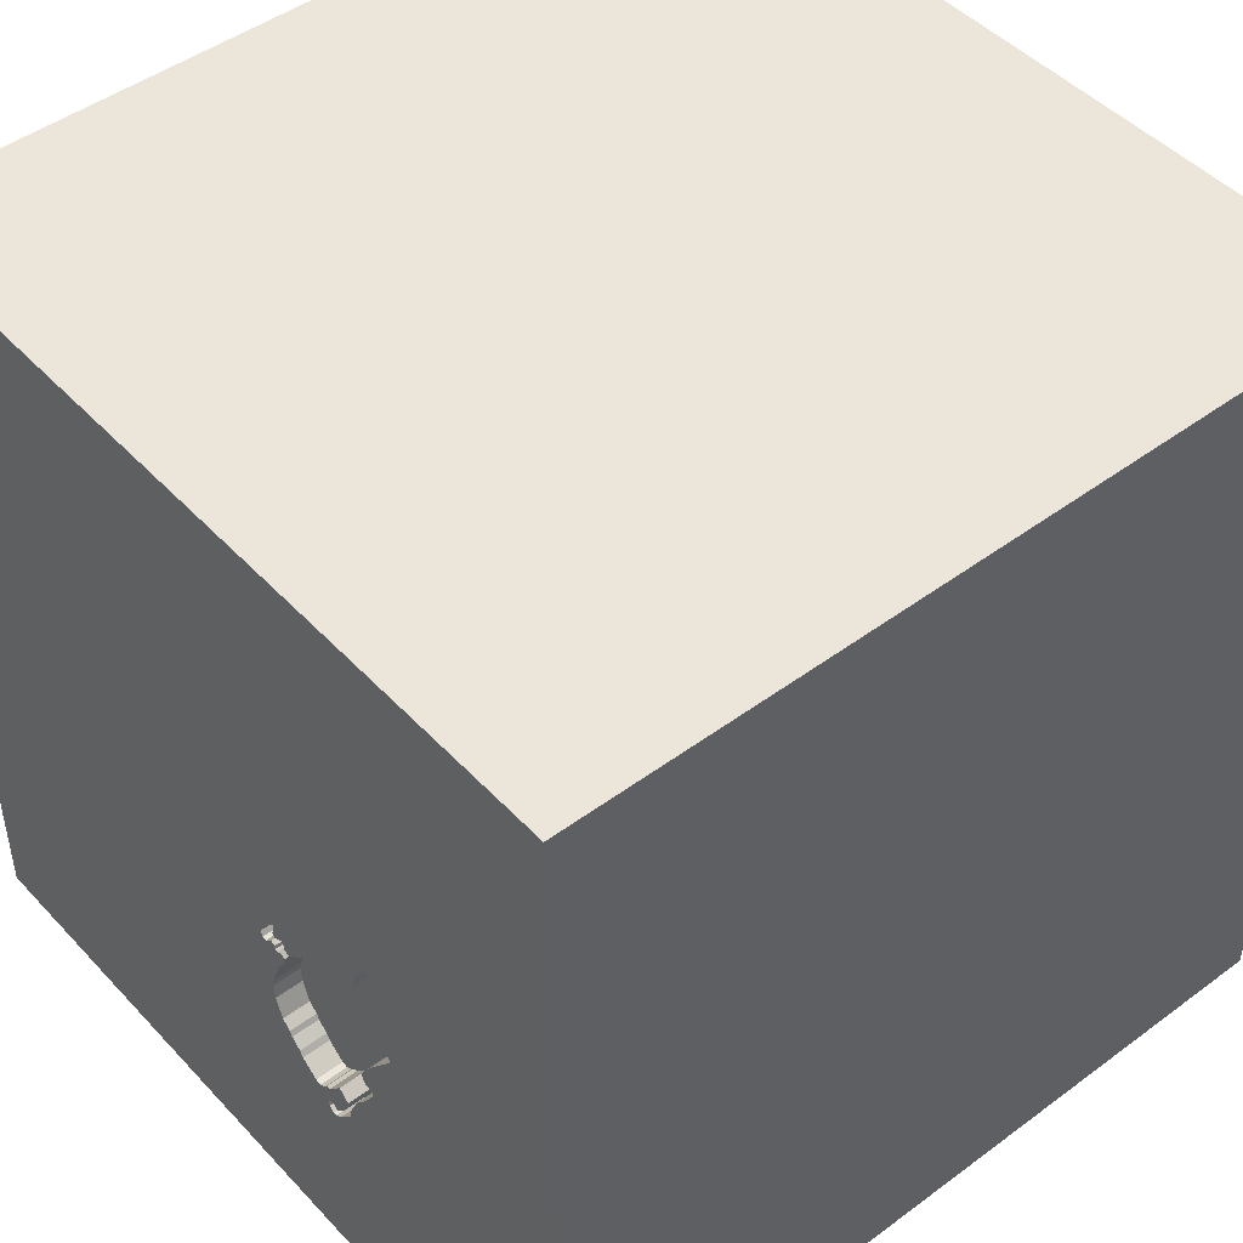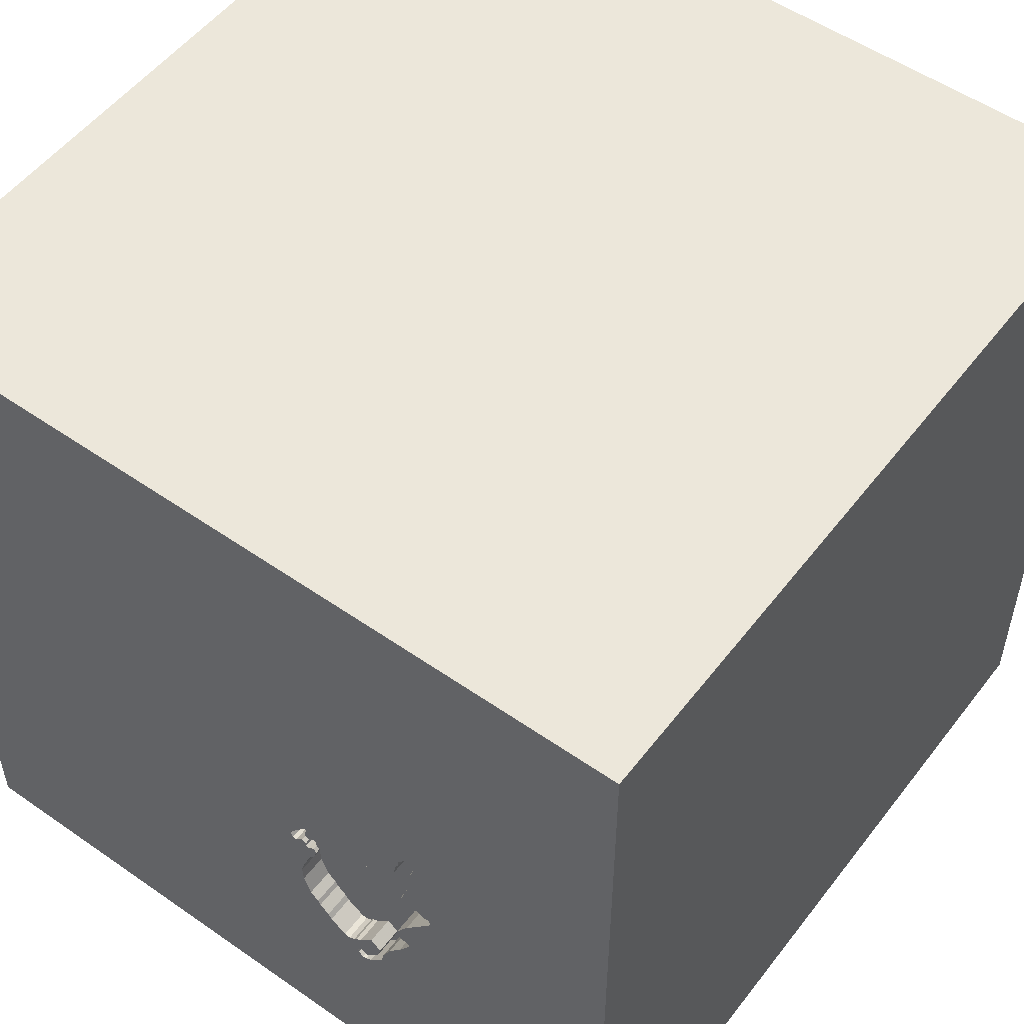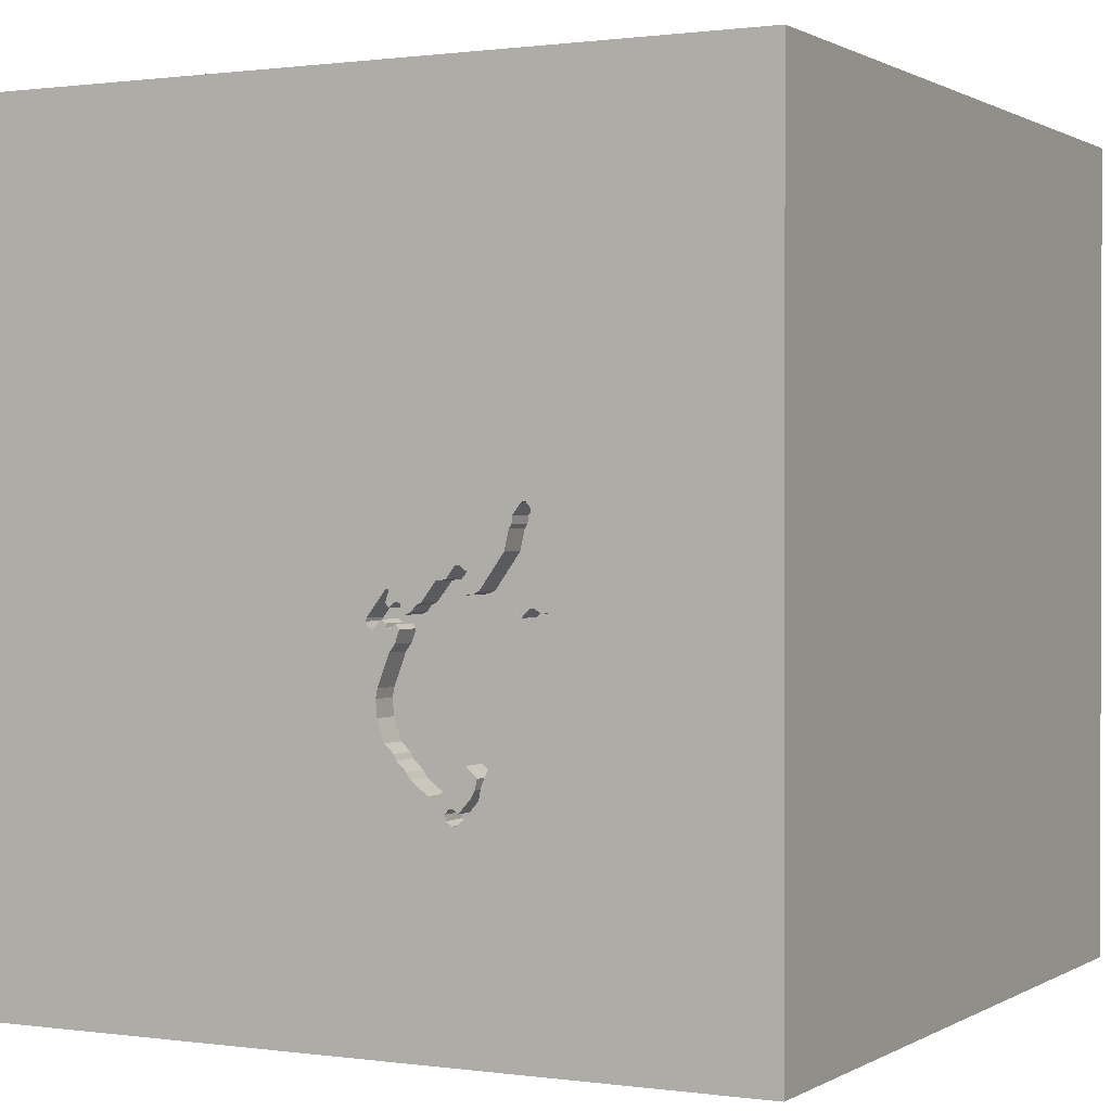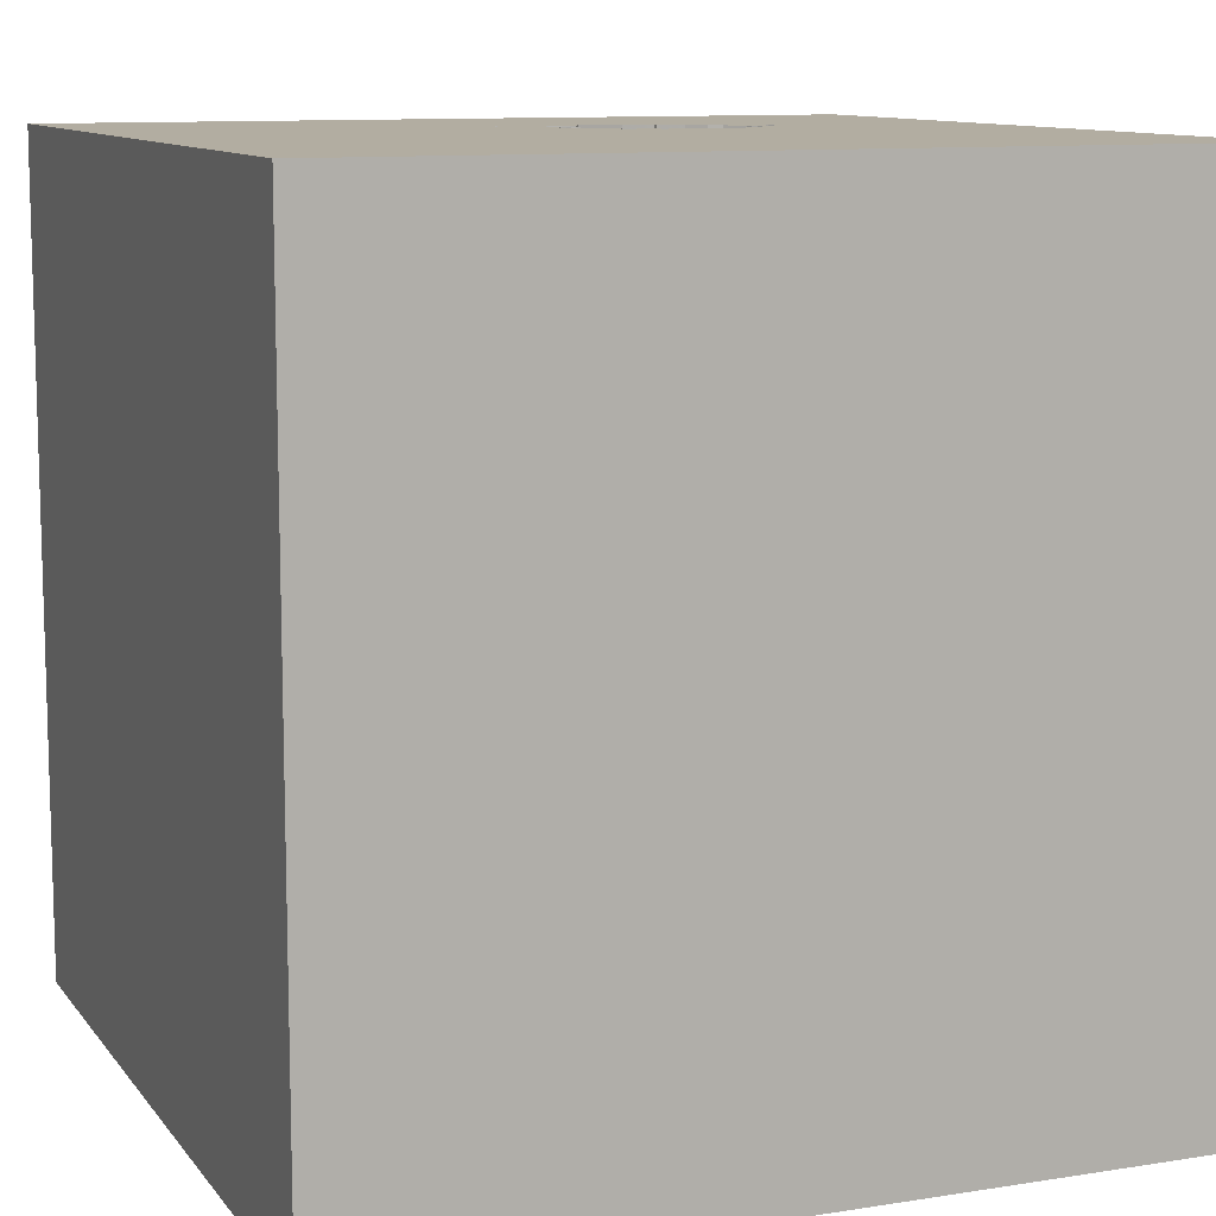
<metadata>
{"format":"obj","ext":"obj","renderer":"f3d","projection":"perspective","resolution":1024,"background":"white","views":[{"elev":46.8,"azim":-130.1,"up":"+Z"},{"elev":53.1,"azim":-143.3,"up":"+Z"},{"elev":0.7,"azim":-152.5,"up":"+Z"},{"elev":10.5,"azim":68.2,"up":"+Y"}]}
</metadata>
<code>
o chopper_109
v -0.1626 1.5 -0.2052
v -0.1626 1.4 -0.2052
v -0.7004 1.5 0.1394
v -0.4924 1.5 -0.05236
v -0.4924 1.4 -0.05236
v -0.4146 1.5 -0.7688
v -0.2351 1.5 -0.5763
v -0.2351 1.4 -0.5763
v -0.2047 1.5 -0.3125
v -0.2081 1.5 -0.1855
v -0.2081 1.4 -0.1855
v -0.2797 1.5 -0.6287
v -0.6963 1.5 0.1183
v -0.6811 1.5 0.05117
v -1.016 0.1432 1.5
v -0.7812 -1.5 -0.1823
v -0.1788 1.5 -0.3813
v -0.615 1.5 -0.4135
v -0.615 1.4 -0.4135
v -0.1483 1.5 -0.2002
v -0.1483 1.4 -0.2002
v -0.4562 1.5 -0.7462
v -0.4562 1.4 -0.7462
v 0.2409 0.155 -1.5
v 0.3516 0.1888 1.5
v 0.2604 1.172 1.5
v 0.4557 -0.4427 1.5
v 0.4427 -1.5 0.1562
v 0.07812 -1.5 -0.4427
v 0.4687 -1.5 0.638
v 0.1823 -1.5 -1.211
v 1.5 -1.5 1.5
v 0.1107 1.5 -0.6901
v 0.6706 1.5 0.1953
v -0.1768 1.5 -0.4707
v -0.1768 1.4 -0.4707
v -0.5275 1.5 -0.08547
v -0.1409 1.5 -0.1703
v -0.1409 1.4 -0.1703
v -0.5082 1.5 -0.09485
v -0.6115 1.5 -0.3865
v -0.6115 1.4 -0.3865
v -0.6116 1.5 0.0318
v -0.1823 -1.146 1.5
v 0 0.4687 1.5
v -0.1562 -0.4688 1.5
v -0.1562 -1.5 0.1042
v 0 -1.5 0.6771
v -0.05208 -1.5 1.302
v -0.1823 1.5 -1.185
v -0.2038 1.5 -0.5461
v 0 1.5 -0.2604
v -0.2192 1.5 -0.1395
v -0.2192 1.4 -0.1395
v -0.375 1.5 -0.702
v -0.4146 1.4 -0.7688
v -0.6826 1.5 0.0925
v -0.6826 1.4 0.0925
v -0.4457 1.5 -0.01045
v -0.5687 1.5 -0.5841
v -0.6568 1.5 -0.05143
v -0.6952 1.5 -0.1355
v -0.6952 1.4 -0.1355
v -0.2376 1.5 -0.1234
v -0.2174 1.5 -0.2049
v -0.767 1.5 -0.1604
v -0.6676 1.5 -0.02944
v -0.6676 1.4 -0.02944
v 1.224 -0.1562 1.5
v 1.055 -1.5 0.3125
v 1.25 -1.5 -0.2083
v -0.7383 1.5 -0.1505
v -0.7383 1.4 -0.1505
v -0.2083 1.5 -0.08263
v -0.2083 1.4 -0.08263
v -0.2511 1.5 -0.1216
v -0.2511 1.4 -0.1216
v -0.6348 1.5 -0.1194
v -0.2376 1.4 -0.1234
v -0.5119 1.5 -0.6738
v -0.5119 1.4 -0.6738
v -0.409 1.5 -0.6735
v -0.409 1.4 -0.6735
v -0.4471 1.5 -0.7817
v -0.4779 1.5 -0.7221
v -0.5342 1.5 -0.6606
v -0.2549 1.5 -0.1245
v -0.6375 1.5 -0.1397
v -0.6811 1.4 0.05117
v -0.24 1.5 -0.2465
v -0.24 1.4 -0.2465
v -0.2588 1.5 -0.1275
v -0.2588 1.4 -0.1275
v -0.6679 1.5 -0.005405
v -0.4795 1.5 -0.0849
v -0.6416 1.5 -0.1067
v -0.6816 1.5 0.1781
v -0.6816 1.4 0.1781
v -0.4723 1.4 -0.7647
v -0.521 1.5 -0.6383
v -0.1389 1.5 -0.1808
v -0.6679 1.4 -0.005405
v -0.3539 1.5 -0.6979
v -0.3539 1.4 -0.6979
v -0.6682 1.5 0.1763
v -0.6682 1.4 0.1763
v -0.4283 1.5 -0.6641
v -0.4283 1.4 -0.6641
v -0.659 1.5 -0.4351
v -0.5208 -1.5 0.4687
v -0.4036 -1.5 -0.7292
v -0.4948 0.5208 1.5
v -0.6771 1.5 0.4167
v -0.7264 1.5 -0.1438
v -0.7087 1.5 -0.1338
v -0.4036 1.5 0.6771
v -0.765 1.5 -0.171
v -0.7292 1.5 0.1042
v -0.6566 1.5 -0.312
v -0.3211 1.5 -0.6727
v -1.5 -0.6771 -0
v -1.5 0.4688 0.2083
v -1.5 1.5 1.5
v -1.5 0.1823 -0.4818
v -1.5 1.5 -1.5
v -1.5 -0.05208 -1.094
v -1.5 -0.1562 0.4687
v -1.5 -0.05208 -0
v -1.5 -0.2083 1.146
v -1.5 1.094 0.2865
v -1.5 -1.5 1.5
v -1.5 -1.5 -1.5
v -1.5 -1.302 -0.05208
v -1.5 -0.4427 -0.625
v -1.5 0.8333 -0.2083
v -0.2614 1.5 -0.1477
v -0.2929 1.5 -0.651
v -0.2929 1.4 -0.651
v -0.6978 1.5 0.1596
v -0.765 1.4 -0.171
v -0.5082 1.4 -0.09486
v -0.3798 1.5 -0.05679
v -0.3798 1.4 -0.05679
v -0.3106 1.5 -0.131
v -0.6389 1.5 0.1382
v -0.4371 1.5 -0.7316
v -0.6116 1.4 0.03181
v 0.7292 -0.1562 1.5
v 1.5 -1.5 -1.5
v -0.255 1.5 -0.2034
v -0.255 1.4 -0.2034
v -0.6978 1.4 0.1596
v -0.6356 1.5 0.1104
v -0.2195 1.5 -0.2732
v -0.6568 1.4 -0.05143
v -0.4237 1.5 -0.7333
v -0.4237 1.4 -0.7333
v -0.4981 1.5 -0.6996
v -0.4981 1.4 -0.6996
v -0.2069 1.5 -0.124
v -0.6389 1.4 0.1382
v -0.2098 1.5 -0.199
v -0.2098 1.4 -0.199
v -0.2614 1.4 -0.1477
v -0.3973 1.5 -0.6888
v -0.2038 1.4 -0.5461
v 1.5 -0.3354 -0.07812
v 1.5 1.5 -1.5
v 1.5 1.5 1.5
v 1.5 -1.5 -0.1302
v -0.3549 1.5 -0.08918
v -0.6963 1.4 0.1183
v -0.1389 1.4 -0.1808
v -1.198 1.5 0.1888
v -0.1788 1.4 -0.3813
v -0.2426 1.5 -0.1879
v -0.2426 1.4 -0.1879
v -0.4119 1.5 -0.7486
v -0.526 1.5 -0.7028
v -0.1727 1.5 -0.413
v -0.1727 1.4 -0.413
v -0.375 1.4 -0.702
v -0.2189 1.5 -0.08468
v -0.2189 1.4 -0.08468
v -0.4471 1.4 -0.7817
v -0.4948 -0.2083 1.5
v -0.4723 1.5 -0.7647
v -0.2195 1.4 -0.2732
v -0.4135 1.5 -0.05238
v -0.4135 1.4 -0.05238
v -0.767 1.4 -0.1604
v -0.6348 1.4 -0.1194
v -0.6607 1.5 -0.4486
v -0.6607 1.4 -0.4486
v -0.5342 1.4 -0.6606
v -0.7004 1.4 0.1394
v -0.33 1.5 -0.1216
v -0.33 1.4 -0.1216
v -0.6269 1.5 0.09894
v -0.6269 1.4 0.09894
v -0.1928 1.5 -0.1738
v -0.1928 1.4 -0.1738
v -0.668 1.5 -0.1631
v -0.668 1.4 -0.1631
v -0.4371 1.4 -0.7316
v -0.4795 1.4 -0.0849
v -0.5687 1.4 -0.5841
v -0.3973 1.4 -0.6888
v -0.2069 1.4 -0.124
v -0.521 1.4 -0.6383
v -0.7547 1.5 -0.1449
v -0.7547 1.4 -0.1449
v -0.2797 1.4 -0.6287
v -0.4457 1.4 -0.01045
v -0.3106 1.4 -0.131
v -0.6302 1.5 -0.4252
v -0.6302 1.4 -0.4252
v -0.4859 1.5 -0.0292
v -0.4859 1.4 -0.0292
v -0.6356 1.4 0.1104
v -0.6156 1.5 -0.5231
v -0.6375 1.4 -0.1397
v -0.2174 1.4 -0.2049
v -0.505 1.5 -0.6867
v -0.526 1.4 -0.7028
v -0.6891 1.5 0.1048
v -0.4836 1.5 -0.06379
v -0.4836 1.4 -0.06379
v -0.482 1.5 -0.6023
v -0.482 1.4 -0.6023
v -0.659 1.4 -0.4351
v -0.7087 1.4 -0.1338
v -0.3125 1.5 -0.1042
v -0.3125 1.5 0.1042
v -0.2766 1.5 -0.1594
v -0.2766 1.4 -0.1594
v -0.2445 1.5 -0.5956
v -0.2445 1.4 -0.5956
v -0.4336 1.5 -0.7834
v -0.4336 1.4 -0.7834
v -0.5275 1.4 -0.08547
v -0.6566 1.4 -0.312
v -0.4812 1.5 -0.09838
v -0.4812 1.4 -0.09838
v -0.6156 1.4 -0.5231
v -0.6486 1.5 -0.09364
v -0.6486 1.4 -0.09364
v -0.296 1.5 -0.15
v -0.4119 1.4 -0.7486
v -0.296 1.4 -0.15
v -0.4592 1.5 -0.008689
v -0.4592 1.4 -0.008689
f 123 129 131
f 32 44 131
f 131 49 32
f 131 15 123
f 129 127 131
f 131 121 133
f 44 46 131
f 131 48 49
f 46 186 131
f 186 15 131
f 133 132 131
f 110 48 131
f 123 127 129
f 121 132 133
f 131 16 110
f 32 46 44
f 132 16 131
f 48 32 49
f 127 121 131
f 127 128 121
f 121 134 132
f 16 47 110
f 47 48 110
f 32 27 46
f 132 111 16
f 48 30 32
f 186 112 15
f 15 112 123
f 128 134 121
f 123 122 127
f 47 30 48
f 46 25 186
f 122 128 127
f 16 29 47
f 47 28 30
f 27 25 46
f 128 124 134
f 111 29 16
f 186 45 112
f 25 45 186
f 123 130 122
f 27 148 25
f 122 124 128
f 28 70 30
f 30 70 32
f 32 148 27
f 45 123 112
f 130 135 122
f 29 28 47
f 124 126 134
f 134 126 132
f 32 69 148
f 135 124 122
f 29 149 28
f 113 123 116
f 45 26 123
f 113 174 123
f 174 125 123
f 125 130 123
f 132 31 111
f 28 149 70
f 69 25 148
f 25 26 45
f 149 71 70
f 32 169 69
f 69 169 25
f 135 125 124
f 125 126 124
f 111 31 29
f 70 170 32
f 167 169 32
f 169 26 25
f 118 174 113
f 130 125 135
f 31 149 29
f 71 170 70
f 167 32 170
f 34 234 116
f 13 226 118
f 116 153 145
f 3 13 118
f 113 116 145
f 3 118 113
f 113 145 105
f 139 3 113
f 113 105 97
f 97 139 113
f 38 234 34
f 233 116 234
f 199 153 116
f 43 199 116
f 116 37 43
f 118 226 57
f 118 57 14
f 115 174 118
f 52 38 34
f 234 38 74
f 160 233 234
f 234 74 183
f 183 160 234
f 233 197 171
f 233 171 142
f 40 37 116
f 116 233 142
f 142 189 59
f 95 243 40
f 4 227 95
f 116 142 59
f 4 95 40
f 116 59 251
f 4 40 116
f 116 251 218
f 218 4 116
f 246 96 115
f 115 118 14
f 61 246 115
f 115 14 94
f 67 61 115
f 115 94 67
f 125 132 126
f 10 201 1
f 101 38 52
f 20 101 52
f 162 10 1
f 1 20 52
f 52 162 1
f 160 53 64
f 92 136 233
f 233 160 64
f 76 87 92
f 233 64 76
f 233 76 92
f 233 144 197
f 88 203 62
f 62 115 96
f 96 78 88
f 96 88 62
f 117 119 174
f 174 115 114
f 114 72 211
f 174 114 211
f 174 211 66
f 174 66 117
f 169 116 123
f 162 52 9
f 162 9 154
f 150 176 65
f 65 162 154
f 154 90 150
f 154 150 65
f 136 235 248
f 233 136 248
f 233 248 144
f 119 125 174
f 34 116 169
f 33 52 34
f 52 51 35
f 52 35 180
f 17 9 52
f 180 17 52
f 41 18 119
f 26 169 123
f 33 51 52
f 193 221 125
f 119 18 216
f 193 125 119
f 119 216 109
f 119 109 193
f 24 132 125
f 132 149 31
f 51 33 237
f 51 237 7
f 179 187 125
f 221 60 86
f 179 125 221
f 221 86 179
f 24 149 132
f 149 170 71
f 12 237 33
f 33 120 137
f 33 137 12
f 168 33 34
f 33 103 120
f 146 22 85
f 146 85 33
f 50 187 84
f 156 146 33
f 178 156 33
f 50 84 239
f 33 50 239
f 33 239 6
f 6 178 33
f 167 170 149
f 55 103 33
f 55 33 85
f 107 82 165
f 165 55 85
f 85 158 224
f 107 165 85
f 85 224 80
f 80 100 229
f 229 107 85
f 85 80 229
f 168 50 33
f 50 125 187
f 168 125 50
f 168 24 125
f 168 169 167
f 168 34 169
f 168 149 24
f 168 167 149
f 2 39 173
f 202 39 2
f 173 21 2
f 38 101 173
f 173 39 38
f 202 209 39
f 1 201 202
f 202 2 1
f 101 20 21
f 21 173 101
f 20 1 2
f 2 21 20
f 209 202 54
f 39 209 75
f 201 10 202
f 74 38 39
f 39 75 74
f 209 54 160
f 11 54 202
f 209 184 75
f 11 202 10
f 53 160 54
f 11 177 54
f 184 209 160
f 160 183 184
f 75 184 74
f 10 162 11
f 64 53 54
f 54 79 64
f 177 11 223
f 54 177 164
f 183 74 184
f 163 11 162
f 79 54 164
f 65 176 177
f 177 223 65
f 223 11 163
f 177 236 164
f 76 64 79
f 79 77 76
f 93 79 164
f 176 150 177
f 223 163 162
f 162 65 223
f 177 151 236
f 164 236 136
f 93 77 79
f 93 164 92
f 151 177 150
f 151 250 236
f 235 136 236
f 136 92 164
f 87 76 77
f 77 93 87
f 92 87 93
f 150 90 151
f 91 250 151
f 248 235 236
f 236 250 248
f 91 151 90
f 42 250 91
f 90 154 91
f 42 244 250
f 91 188 42
f 144 248 250
f 250 215 144
f 188 91 154
f 242 244 42
f 198 250 244
f 42 188 175
f 198 215 250
f 188 154 9
f 9 17 188
f 242 141 244
f 242 42 119
f 190 198 244
f 175 230 42
f 175 188 17
f 215 198 144
f 141 242 222
f 40 243 244
f 244 141 40
f 41 119 42
f 119 117 242
f 198 190 143
f 190 244 206
f 230 175 8
f 230 19 42
f 197 144 198
f 141 222 241
f 242 204 222
f 243 95 244
f 42 19 41
f 140 242 117
f 198 143 171
f 171 197 198
f 143 190 142
f 206 228 190
f 206 244 95
f 8 213 230
f 36 8 175
f 245 19 230
f 17 180 181
f 181 175 17
f 37 40 141
f 141 241 37
f 222 192 241
f 140 204 242
f 222 204 88
f 18 41 19
f 142 171 143
f 189 142 190
f 95 227 228
f 228 206 95
f 214 190 228
f 213 8 238
f 108 230 213
f 8 36 166
f 36 175 181
f 19 245 217
f 245 230 207
f 180 35 181
f 192 222 78
f 247 241 192
f 73 204 140
f 203 88 204
f 88 78 222
f 19 217 18
f 117 66 191
f 191 140 117
f 59 189 190
f 190 214 59
f 219 214 228
f 213 238 12
f 238 8 237
f 107 229 230
f 230 108 107
f 83 108 213
f 8 166 7
f 166 36 51
f 36 181 35
f 217 245 194
f 245 207 221
f 207 230 210
f 43 37 241
f 241 147 43
f 78 96 192
f 241 247 155
f 247 192 96
f 96 246 247
f 73 63 204
f 73 140 191
f 62 203 204
f 204 63 62
f 216 18 217
f 227 4 5
f 5 228 227
f 252 214 219
f 5 219 228
f 237 12 238
f 7 237 8
f 229 100 230
f 82 107 108
f 108 83 82
f 83 213 138
f 51 7 166
f 35 51 36
f 217 194 231
f 221 193 194
f 194 245 221
f 60 221 207
f 210 195 207
f 210 230 100
f 147 241 155
f 155 247 61
f 246 61 247
f 73 232 63
f 191 212 73
f 109 216 217
f 217 231 109
f 66 211 212
f 212 191 66
f 214 252 59
f 4 218 5
f 218 251 252
f 252 219 218
f 219 5 218
f 12 137 138
f 138 213 12
f 104 83 138
f 193 109 231
f 231 194 193
f 207 195 60
f 195 210 81
f 100 80 210
f 147 200 43
f 68 147 155
f 114 115 232
f 232 73 114
f 63 232 115
f 115 62 63
f 73 212 72
f 211 72 212
f 251 59 252
f 138 137 120
f 165 82 83
f 83 208 165
f 83 104 208
f 104 138 120
f 120 103 104
f 86 60 195
f 225 195 81
f 81 210 80
f 199 43 200
f 147 89 200
f 147 68 102
f 61 67 68
f 68 155 61
f 73 72 114
f 182 208 104
f 195 225 86
f 159 225 81
f 80 224 81
f 200 220 153
f 153 199 200
f 147 102 89
f 89 58 200
f 102 68 94
f 67 94 68
f 55 165 208
f 208 182 55
f 103 55 182
f 182 104 103
f 179 86 225
f 225 159 99
f 224 158 159
f 159 81 224
f 220 200 58
f 94 14 89
f 89 102 94
f 14 57 58
f 58 89 14
f 225 99 179
f 99 159 23
f 158 85 159
f 145 153 220
f 220 161 145
f 220 58 172
f 58 57 226
f 187 179 99
f 185 99 23
f 23 159 85
f 85 22 23
f 161 220 172
f 226 13 172
f 172 58 226
f 99 185 187
f 240 185 23
f 22 146 23
f 161 106 145
f 196 161 172
f 84 187 185
f 185 240 84
f 23 56 240
f 205 23 146
f 105 145 106
f 106 161 196
f 13 3 196
f 196 172 13
f 239 84 240
f 56 23 249
f 6 239 240
f 240 56 6
f 249 23 205
f 106 98 105
f 196 152 106
f 178 6 56
f 56 249 178
f 249 205 157
f 146 156 157
f 157 205 146
f 97 105 98
f 106 152 98
f 3 139 152
f 152 196 3
f 249 157 178
f 156 178 157
f 139 97 98
f 98 152 139

</code>
